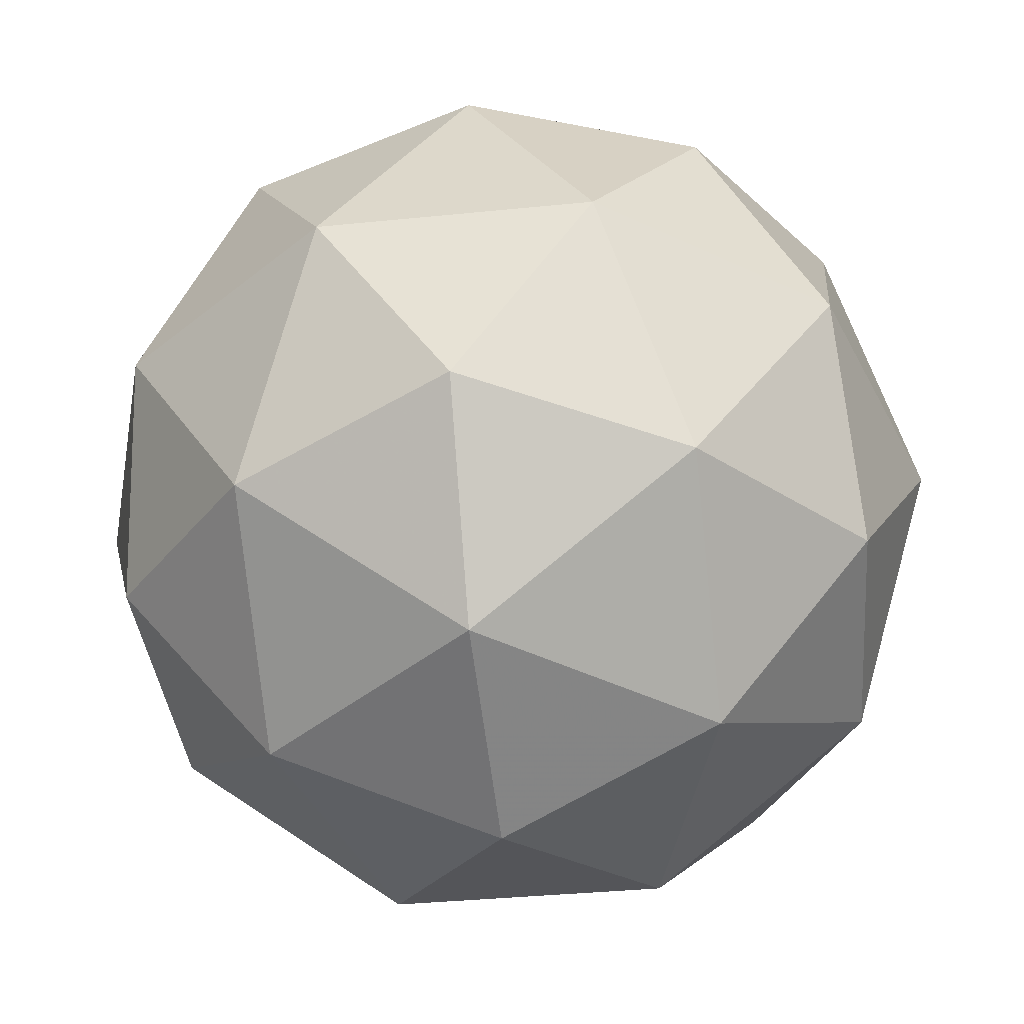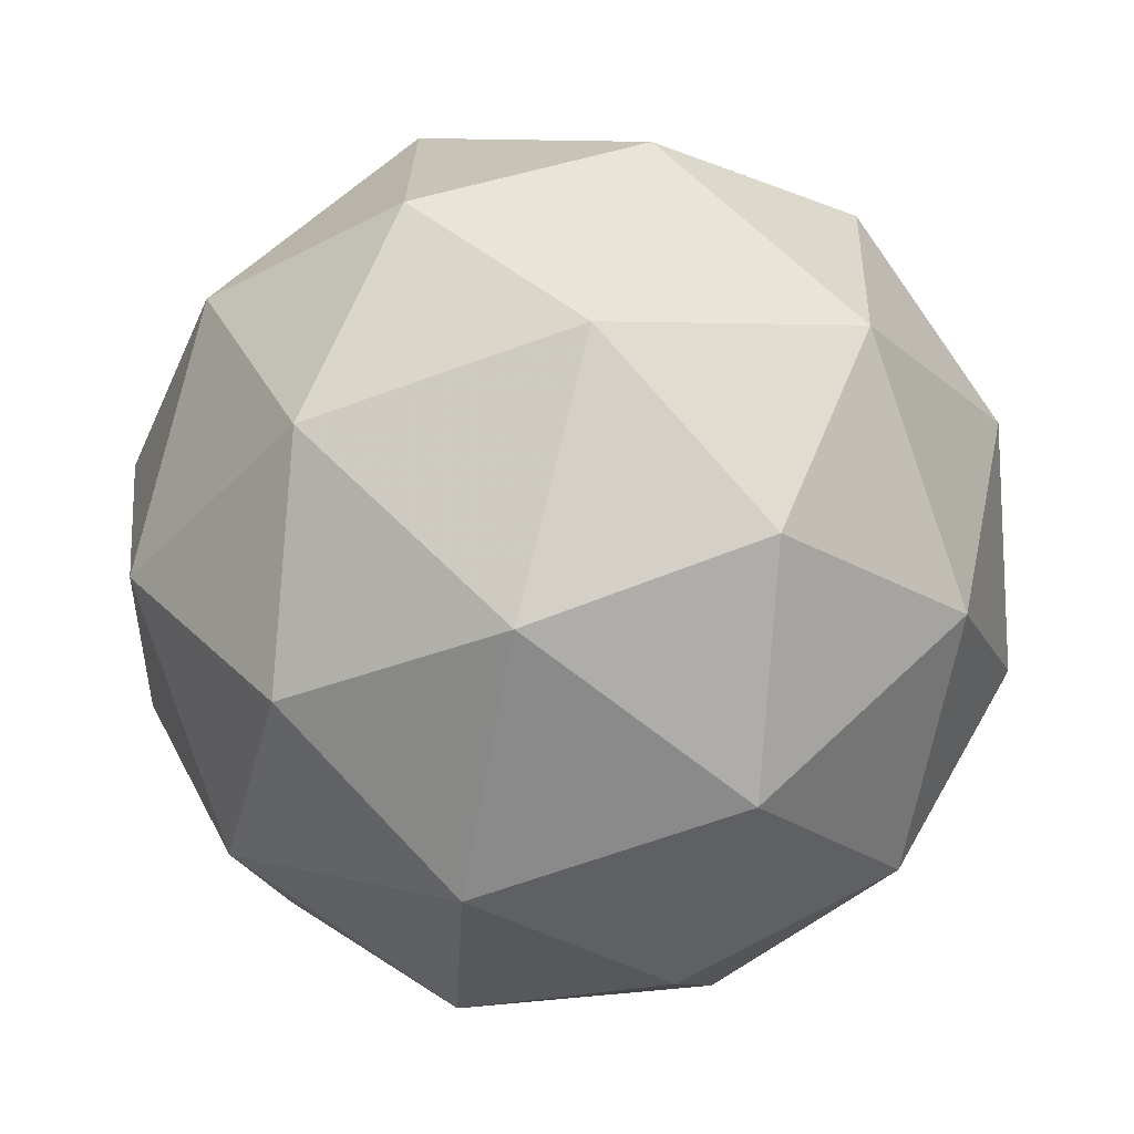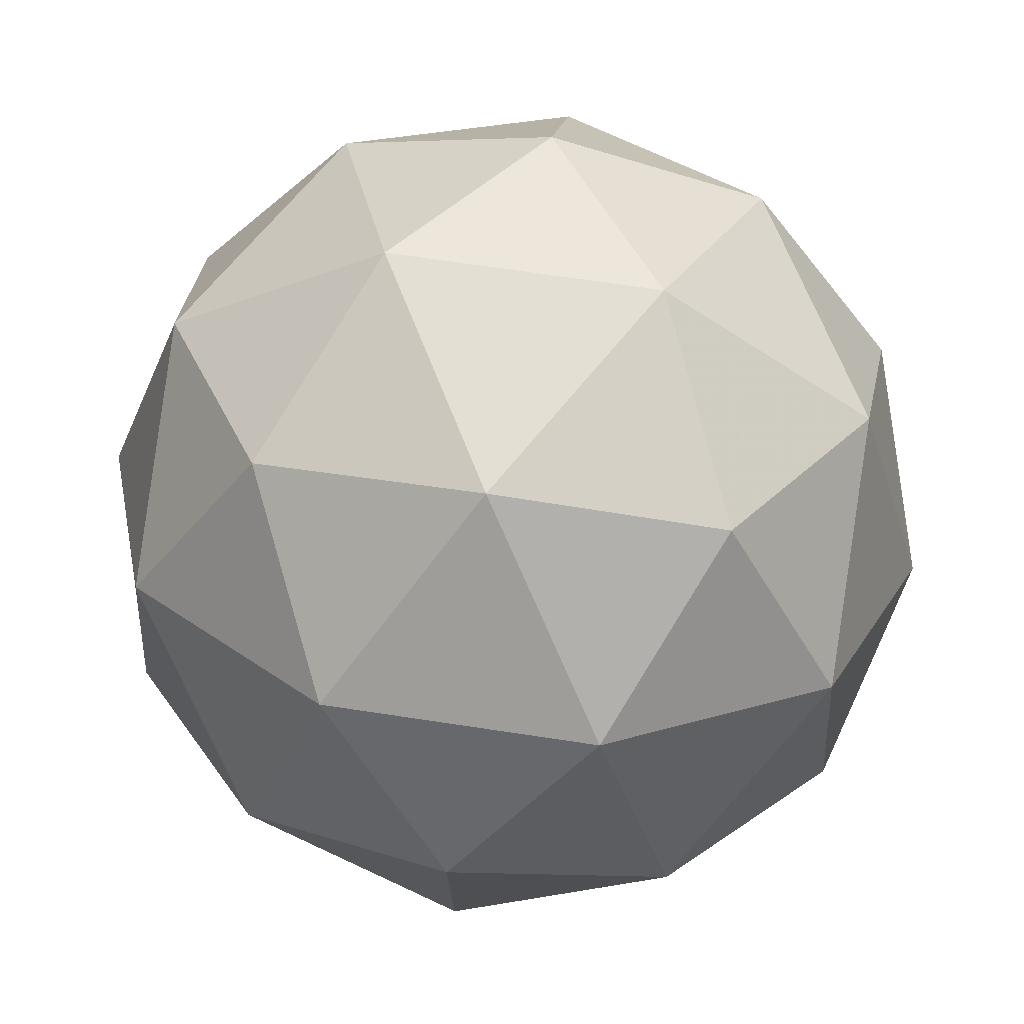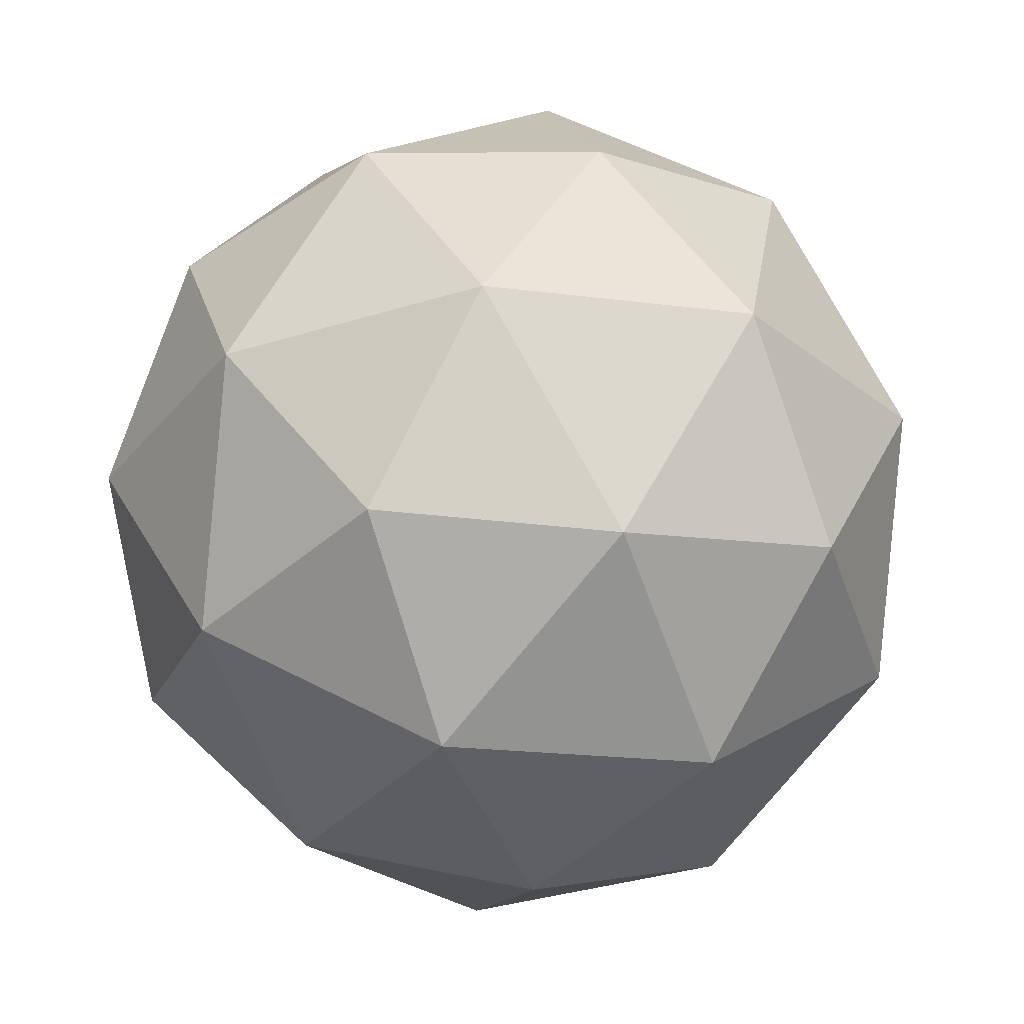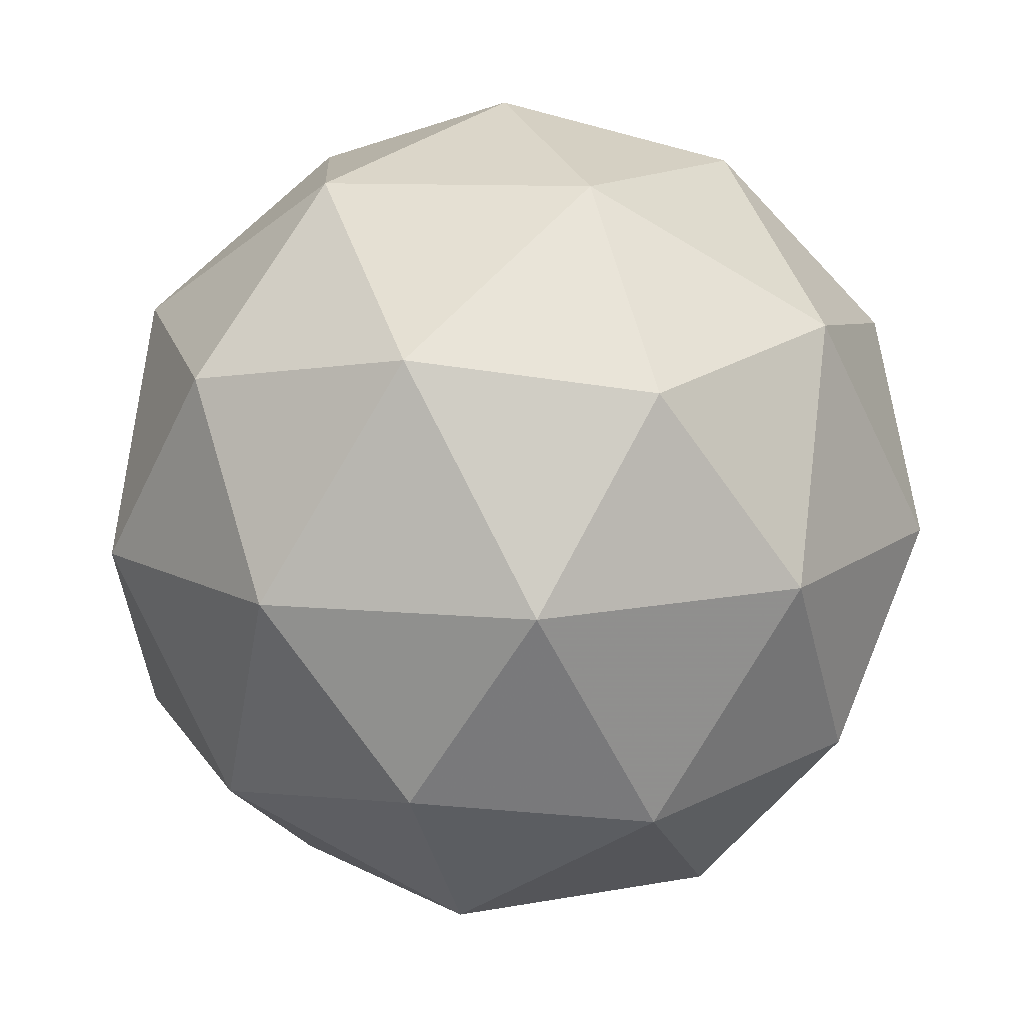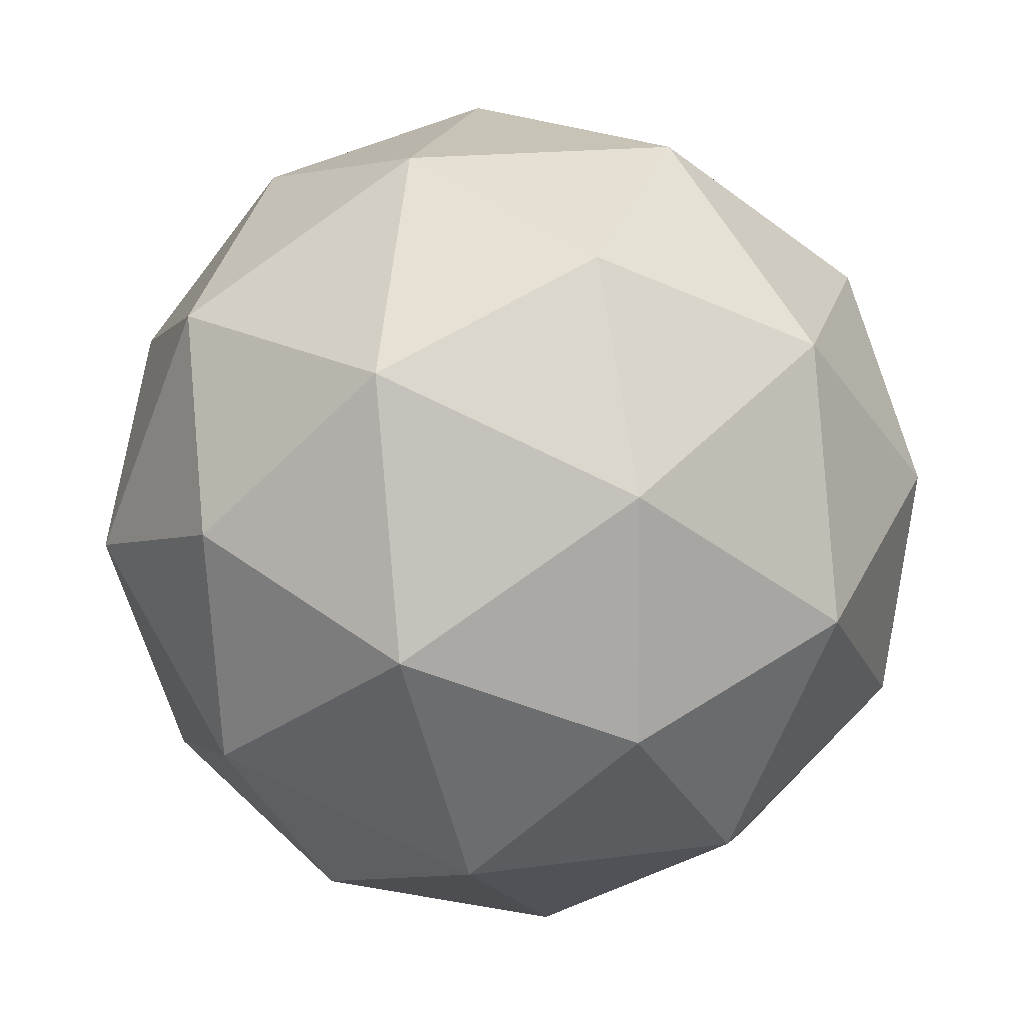
<metadata>
{"format":"obj","ext":"obj","renderer":"f3d","projection":"perspective","resolution":1024,"background":"white","views":[{"elev":-63.8,"azim":-73.8,"up":"+Y"},{"elev":-42.7,"azim":-28.4,"up":"+Y"},{"elev":78.2,"azim":85.8,"up":"+Z"},{"elev":-64.1,"azim":7.1,"up":"+Z"},{"elev":-64.4,"azim":-111.3,"up":"+Y"},{"elev":-46.7,"azim":56.8,"up":"+Y"}]}
</metadata>
<code>
v 0.4915 -6.174e-05 0.2699
v 0.4678 0.02965 0.3449
v 0.5487 0.0118 0.3304
v 0.5519 -0.05725 0.2825
v 0.473 -0.08207 0.2674
v 0.421 -0.02836 0.3059
v 0.5135 -0.009171 0.4039
v 0.5655 -0.06288 0.3653
v 0.5187 -0.1209 0.3263
v 0.4378 -0.103 0.3408
v 0.4346 -0.03399 0.3888
v 0.4949 -0.09118 0.4014
v 0.5248 0.01491 0.2939
v 0.4773 0.0254 0.3025
v 0.5109 0.03237 0.338
v 0.4358 0.008767 0.3236
v 0.4497 -0.008698 0.2795
v 0.5267 -0.02568 0.2658
v 0.5603 -0.0187 0.3014
v 0.4803 -0.04027 0.2569
v 0.5158 -0.07388 0.2643
v 0.4388 -0.0569 0.2781
v 0.4438 0.005458 0.3723
v 0.4163 -0.02864 0.3494
v 0.5377 0.009555 0.3727
v 0.4902 0.02005 0.3812
v 0.5702 -0.0626 0.3219
v 0.5683 -0.02201 0.35
v 0.4963 -0.1113 0.29
v 0.5427 -0.0967 0.2989
v 0.4182 -0.06923 0.3212
v 0.4487 -0.1008 0.2986
v 0.4706 -0.01736 0.407
v 0.5476 -0.03434 0.3932
v 0.5507 -0.1 0.3476
v 0.4756 -0.1236 0.3332
v 0.4261 -0.07254 0.3699
v 0.5061 -0.05097 0.4144
v 0.4597 -0.06556 0.4055
v 0.5367 -0.08254 0.3917
v 0.5092 -0.1166 0.3688
v 0.4616 -0.1061 0.3773
f 1 14 13
f 2 14 16
f 1 13 18
f 1 18 20
f 1 20 17
f 2 16 23
f 3 15 25
f 4 19 27
f 5 21 29
f 6 22 31
f 2 23 26
f 3 25 28
f 4 27 30
f 5 29 32
f 6 31 24
f 7 33 38
f 8 34 40
f 9 35 41
f 10 36 42
f 11 37 39
f 39 42 12
f 39 37 42
f 37 10 42
f 42 41 12
f 42 36 41
f 36 9 41
f 41 40 12
f 41 35 40
f 35 8 40
f 40 38 12
f 40 34 38
f 34 7 38
f 38 39 12
f 38 33 39
f 33 11 39
f 24 37 11
f 24 31 37
f 31 10 37
f 32 36 10
f 32 29 36
f 29 9 36
f 30 35 9
f 30 27 35
f 27 8 35
f 28 34 8
f 28 25 34
f 25 7 34
f 26 33 7
f 26 23 33
f 23 11 33
f 31 32 10
f 31 22 32
f 22 5 32
f 29 30 9
f 29 21 30
f 21 4 30
f 27 28 8
f 27 19 28
f 19 3 28
f 25 26 7
f 25 15 26
f 15 2 26
f 23 24 11
f 23 16 24
f 16 6 24
f 17 22 6
f 17 20 22
f 20 5 22
f 20 21 5
f 20 18 21
f 18 4 21
f 18 19 4
f 18 13 19
f 13 3 19
f 16 17 6
f 16 14 17
f 14 1 17
f 13 15 3
f 13 14 15
f 14 2 15

</code>
